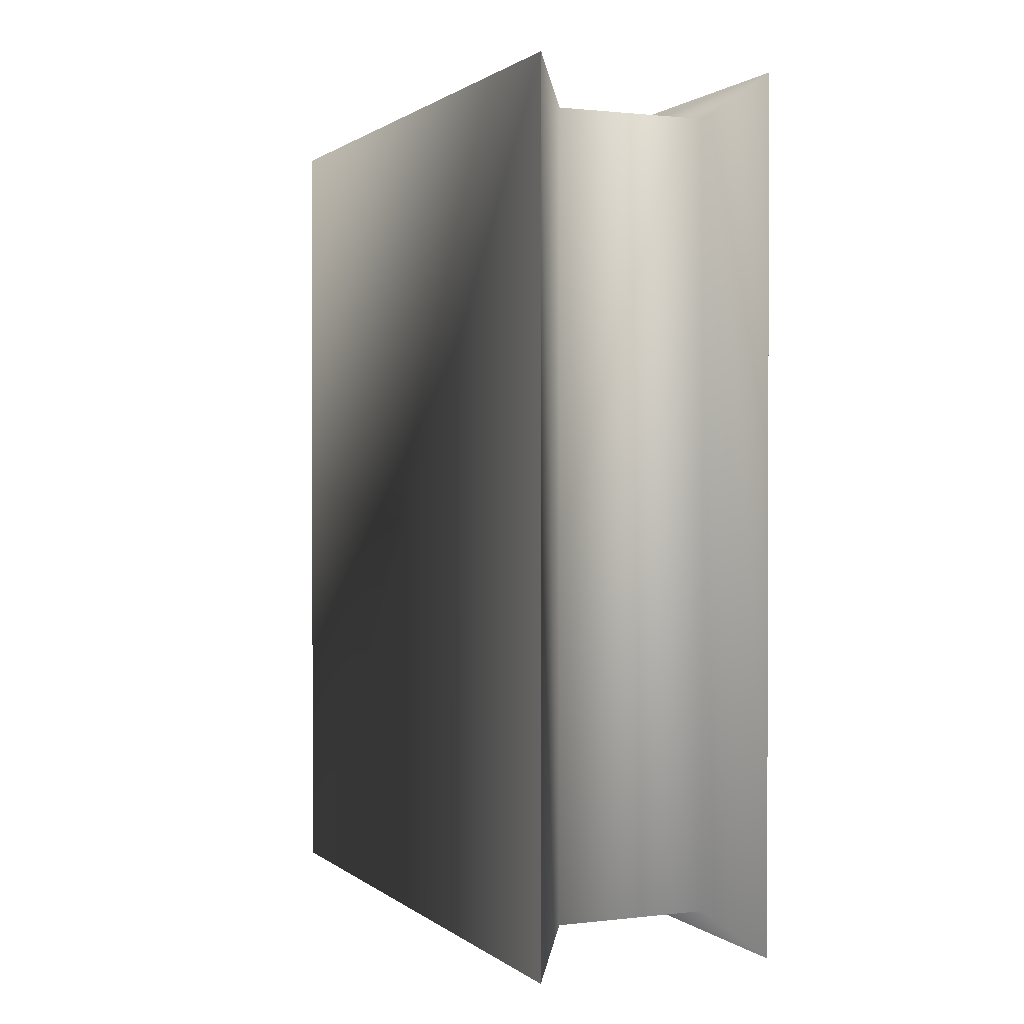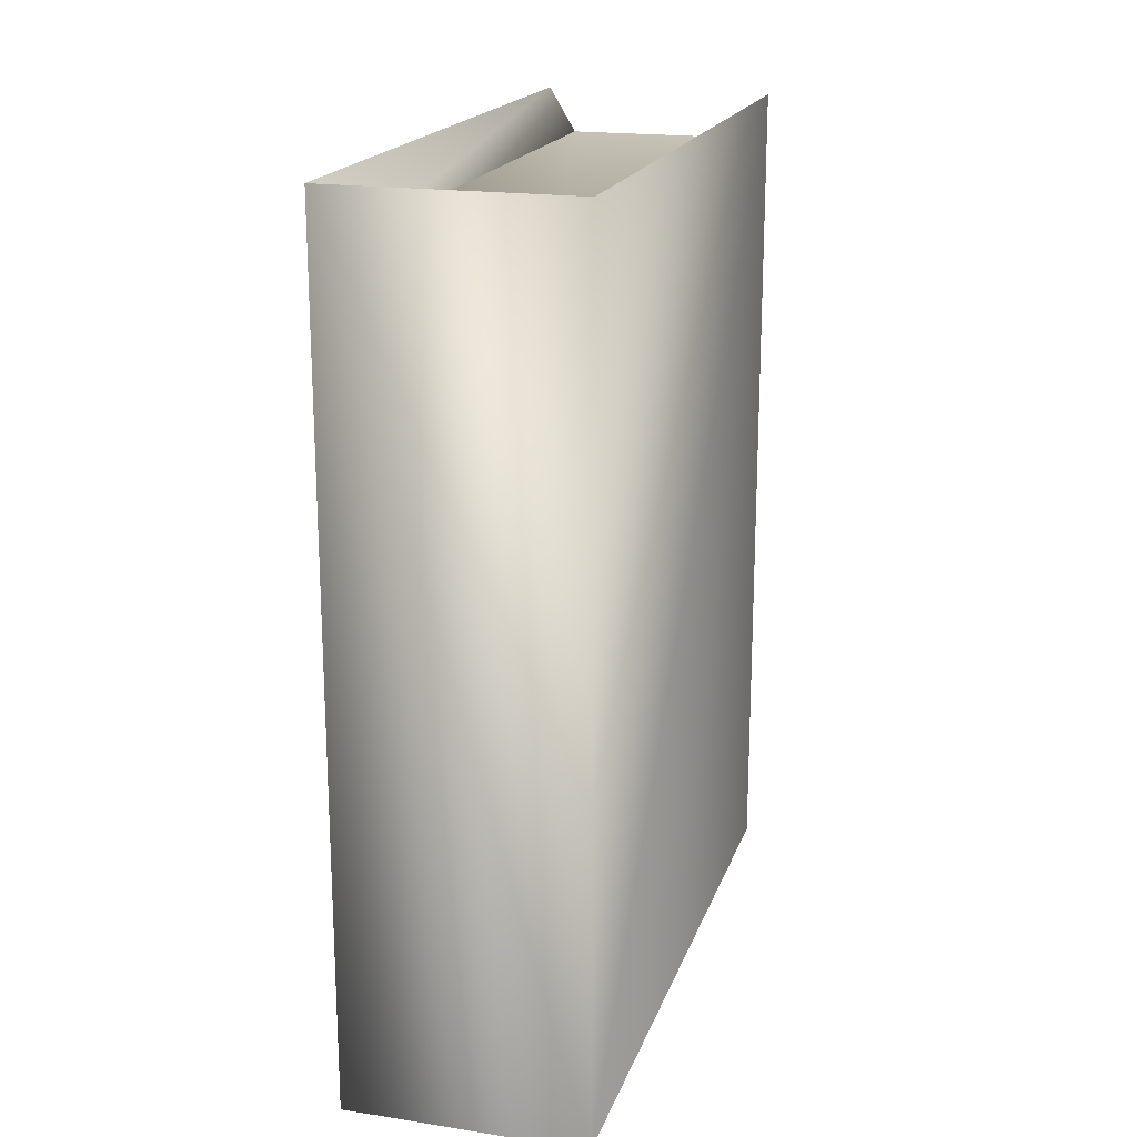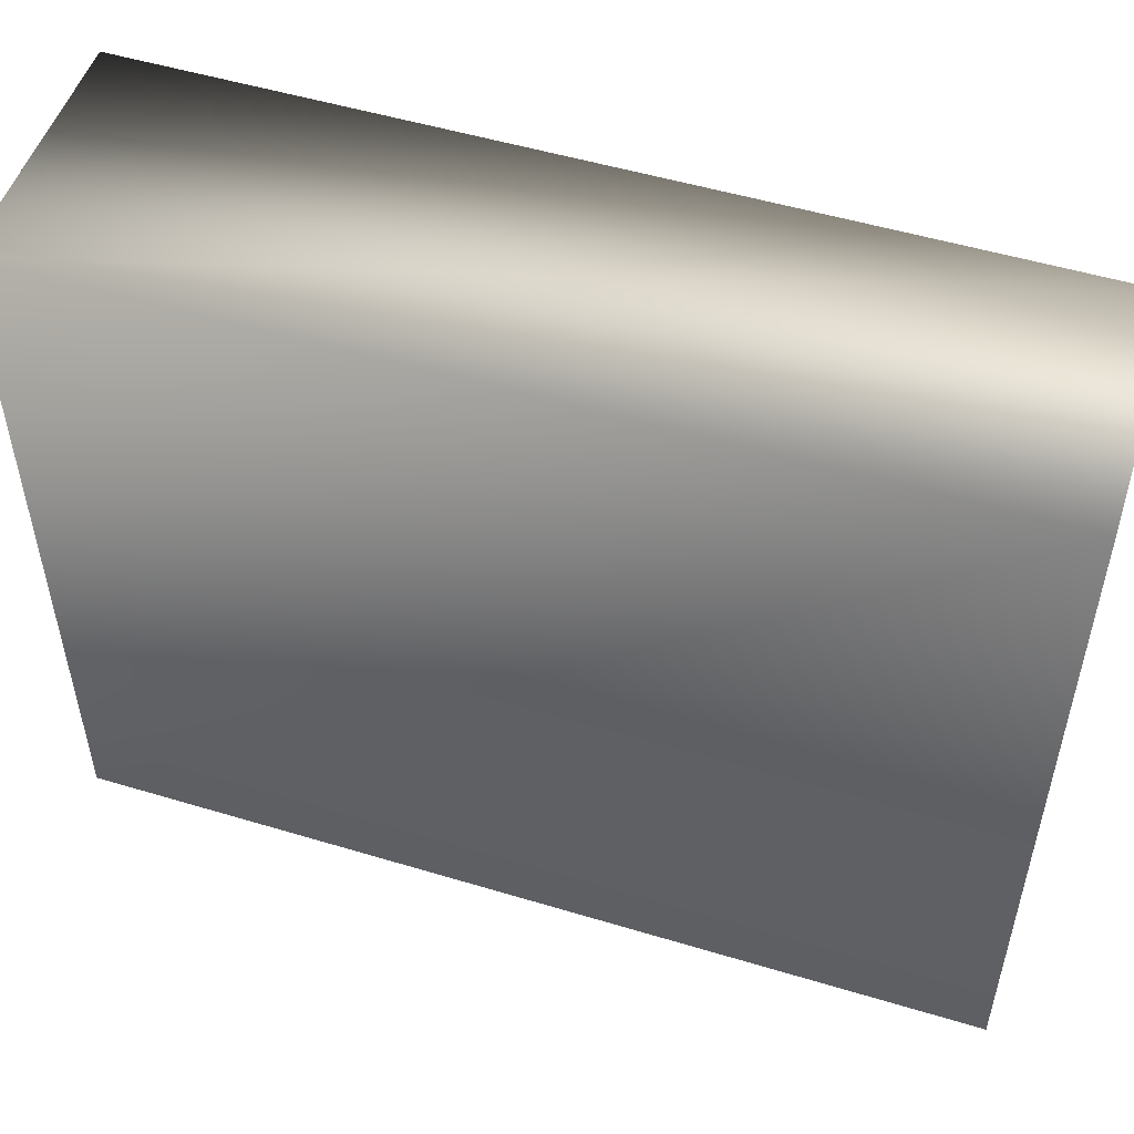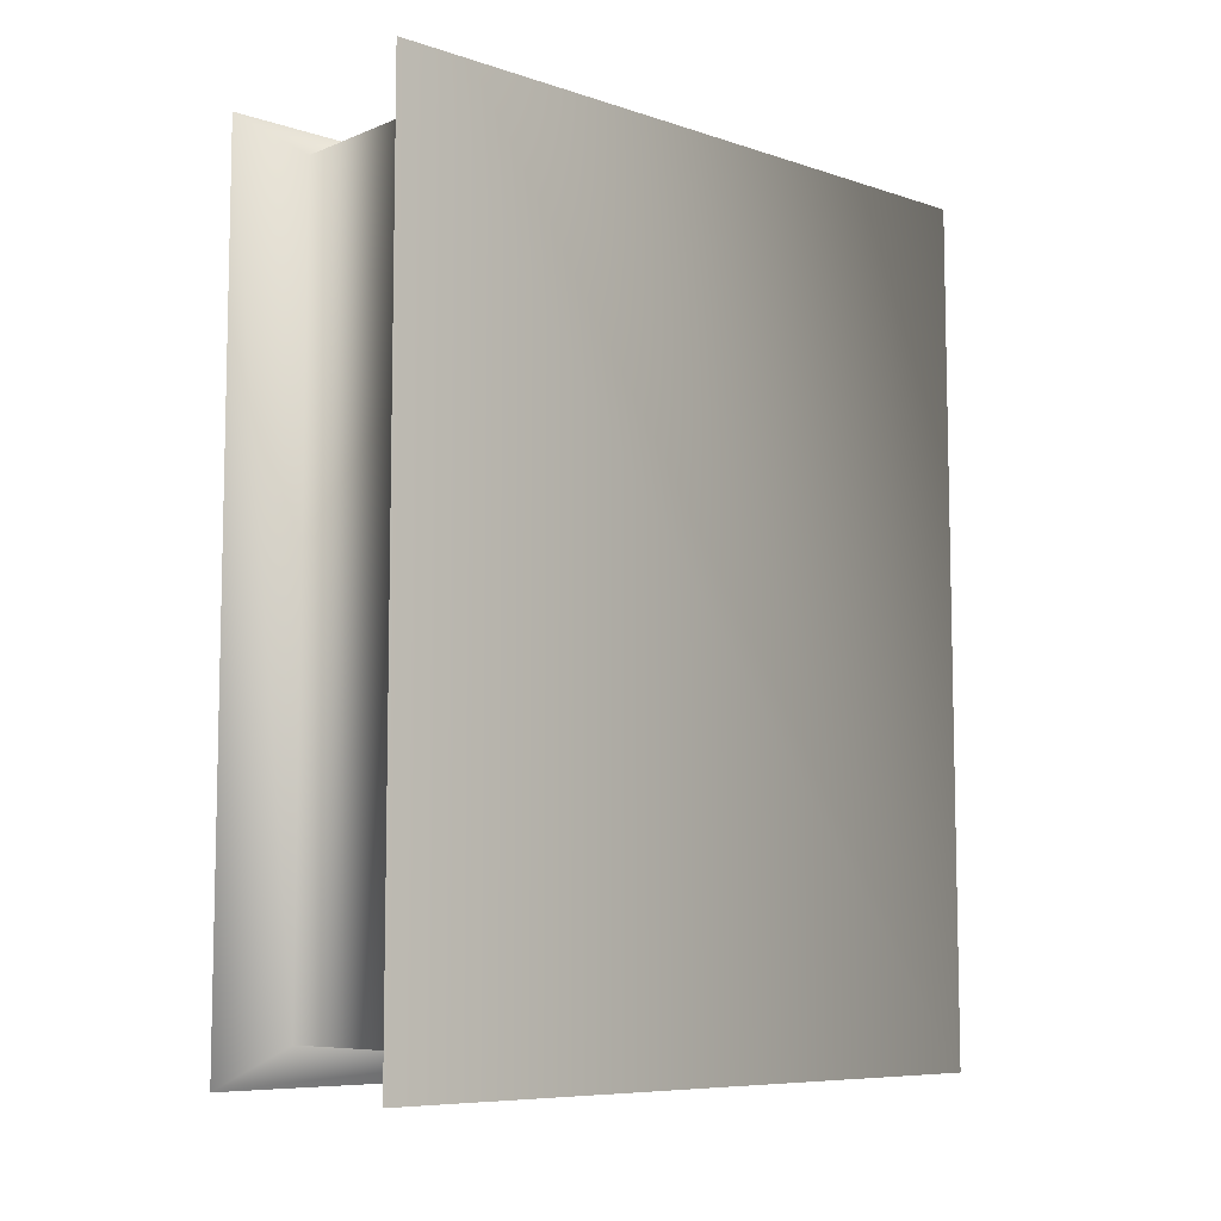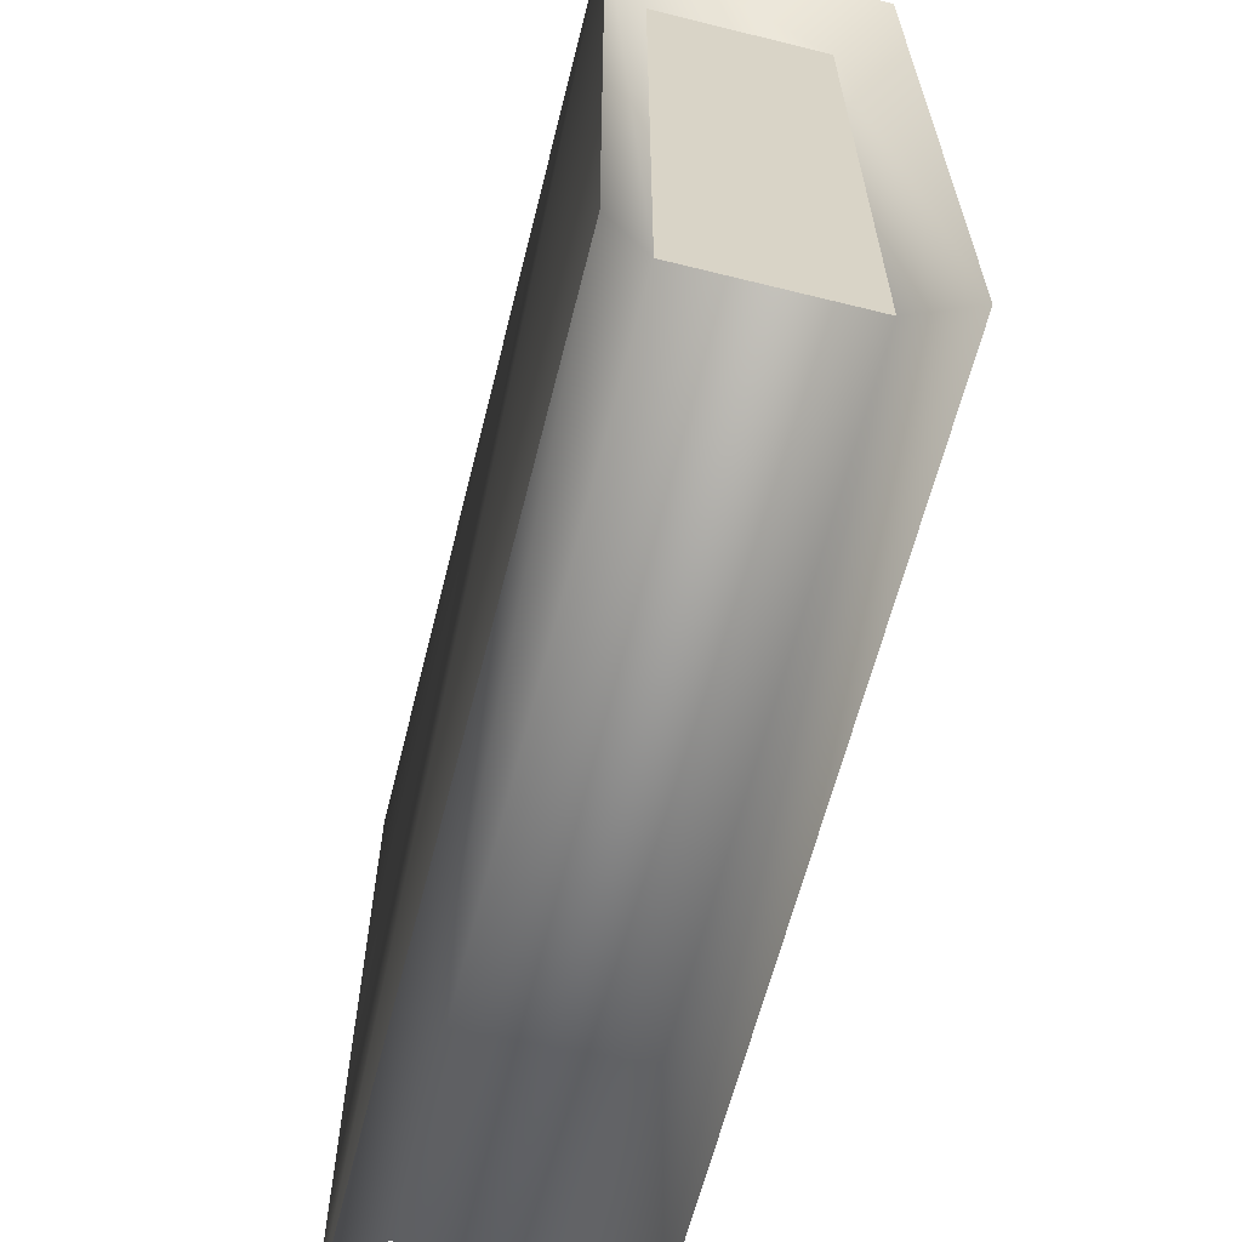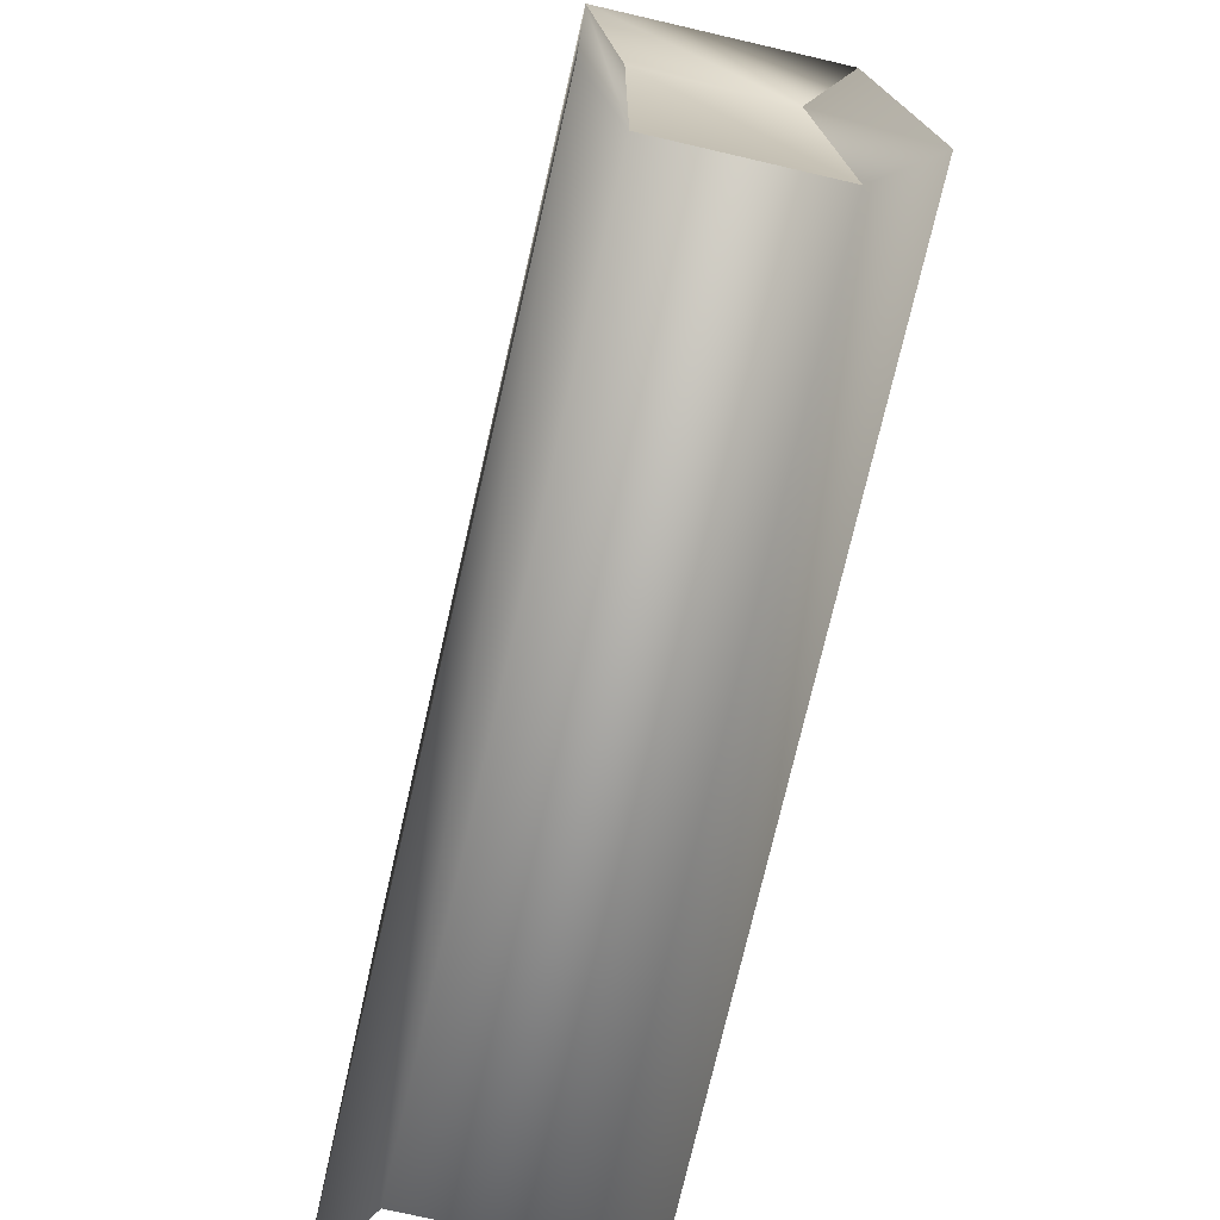
<metadata>
{"format":"obj","ext":"obj","renderer":"f3d","projection":"perspective","resolution":1024,"background":"white","views":[{"elev":1.1,"azim":156.6,"up":"+Y"},{"elev":18.9,"azim":16.1,"up":"+Y"},{"elev":51.7,"azim":-71.9,"up":"+Z"},{"elev":-7.8,"azim":-132.3,"up":"+Y"},{"elev":-63.1,"azim":-14.1,"up":"+Z"},{"elev":-74.9,"azim":167.0,"up":"+Z"}]}
</metadata>
<code>
o booksmall01
v 0.05477 0.4205 -0.1661
v 0.05477 0.4205 0.1719
v 0.05477 0.0009944 0.1719
v 0.03358 0.02017 -0.1401
v 0.03358 0.02017 0.146
v -0.04197 0.02017 0.146
v -0.04197 0.02017 -0.1401
v 0.05477 0.4205 -0.1661
v 0.05477 0.0009944 -0.1661
v 0.03358 0.02017 -0.1401
v 0.03358 0.4014 -0.1401
v 0.03358 0.4014 -0.1401
v 0.03358 0.02017 -0.1401
v -0.04197 0.02017 -0.1401
v -0.04197 0.4014 -0.1401
v -0.04197 0.4014 -0.1401
v -0.04197 0.02017 -0.1401
v -0.06316 0.0009944 -0.1661
v -0.06316 0.4205 -0.1661
v 0.05477 0.4205 0.1719
v 0.05477 0.4205 -0.1661
v 0.03358 0.4014 -0.1401
v 0.03358 0.4014 0.146
v 0.05477 0.4205 0.1719
v 0.03358 0.4014 0.146
v -0.04197 0.4014 0.146
v -0.06316 0.4205 0.1719
v 0.03358 0.4014 0.146
v 0.03358 0.4014 -0.1401
v -0.04197 0.4014 -0.1401
v -0.04197 0.4014 0.146
v -0.04197 0.4014 0.146
v -0.04197 0.4014 -0.1401
v -0.06316 0.4205 -0.1661
v -0.06316 0.4205 0.1719
v 0.03358 0.02017 0.146
v 0.03358 0.02017 -0.1401
v 0.05477 0.0009944 -0.1661
v -0.06316 0.0009944 0.1719
v -0.06316 0.0009944 -0.1661
v -0.04197 0.02017 -0.1401
v 0.05477 0.0009944 0.1719
v -0.04197 0.02017 0.146
v 0.05477 0.0009944 0.1719
v 0.05477 0.4205 0.1719
v -0.06316 0.4205 0.1719
v -0.06316 0.0009944 0.1719
v -0.06316 0.4205 -0.1661
v -0.06316 0.0009944 -0.1661
v 0.05477 0.0009944 -0.1661
g Geoset0
f 1 2 3
f 4 5 6
f 6 7 4
f 8 9 10
f 10 11 8
f 12 13 14
f 14 15 12
f 16 17 18
f 18 19 16
f 20 21 22
f 22 23 20
f 24 25 26
f 26 27 24
f 28 29 30
f 30 31 28
f 32 33 34
f 34 35 32
f 36 37 38
f 39 40 41
f 38 42 36
f 36 42 39
f 39 43 36
f 41 43 39
f 44 45 46
f 46 47 44
f 47 46 48
f 48 49 47
f 3 50 1

</code>
